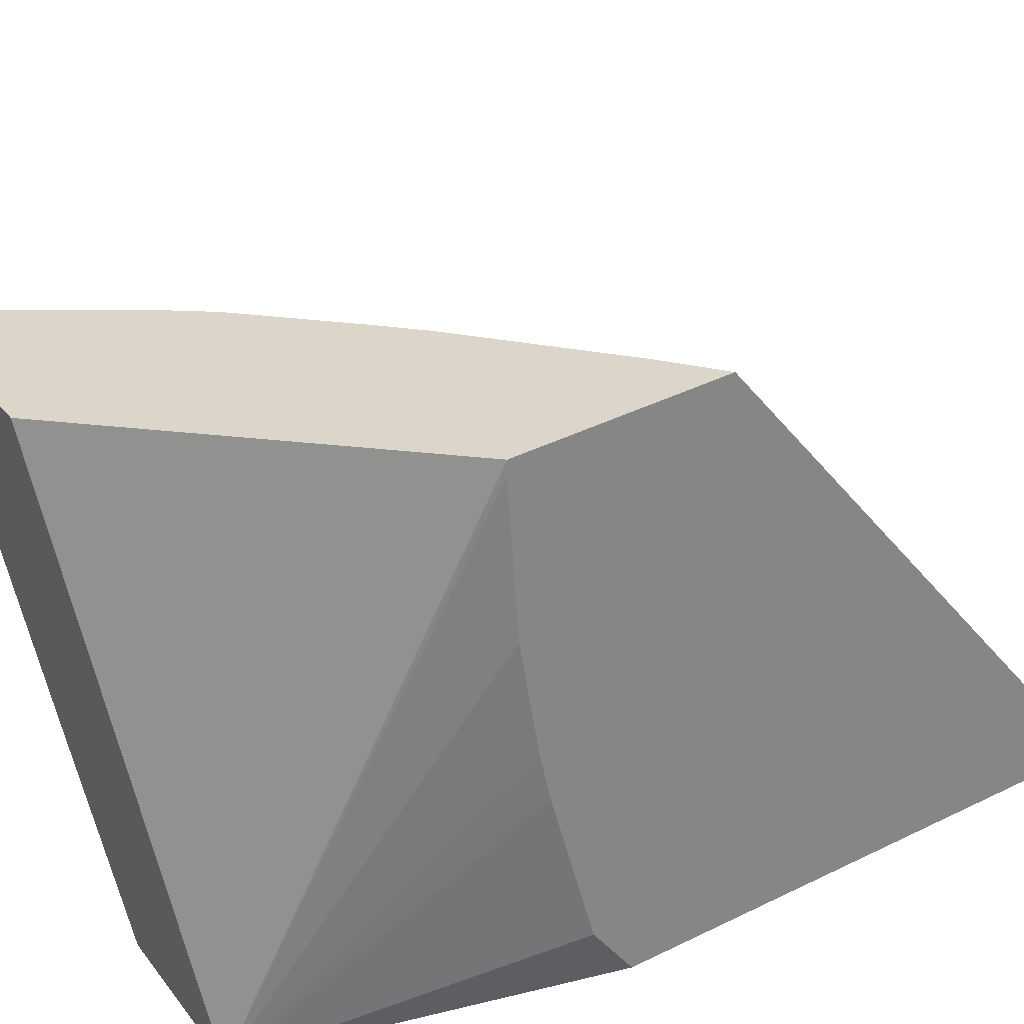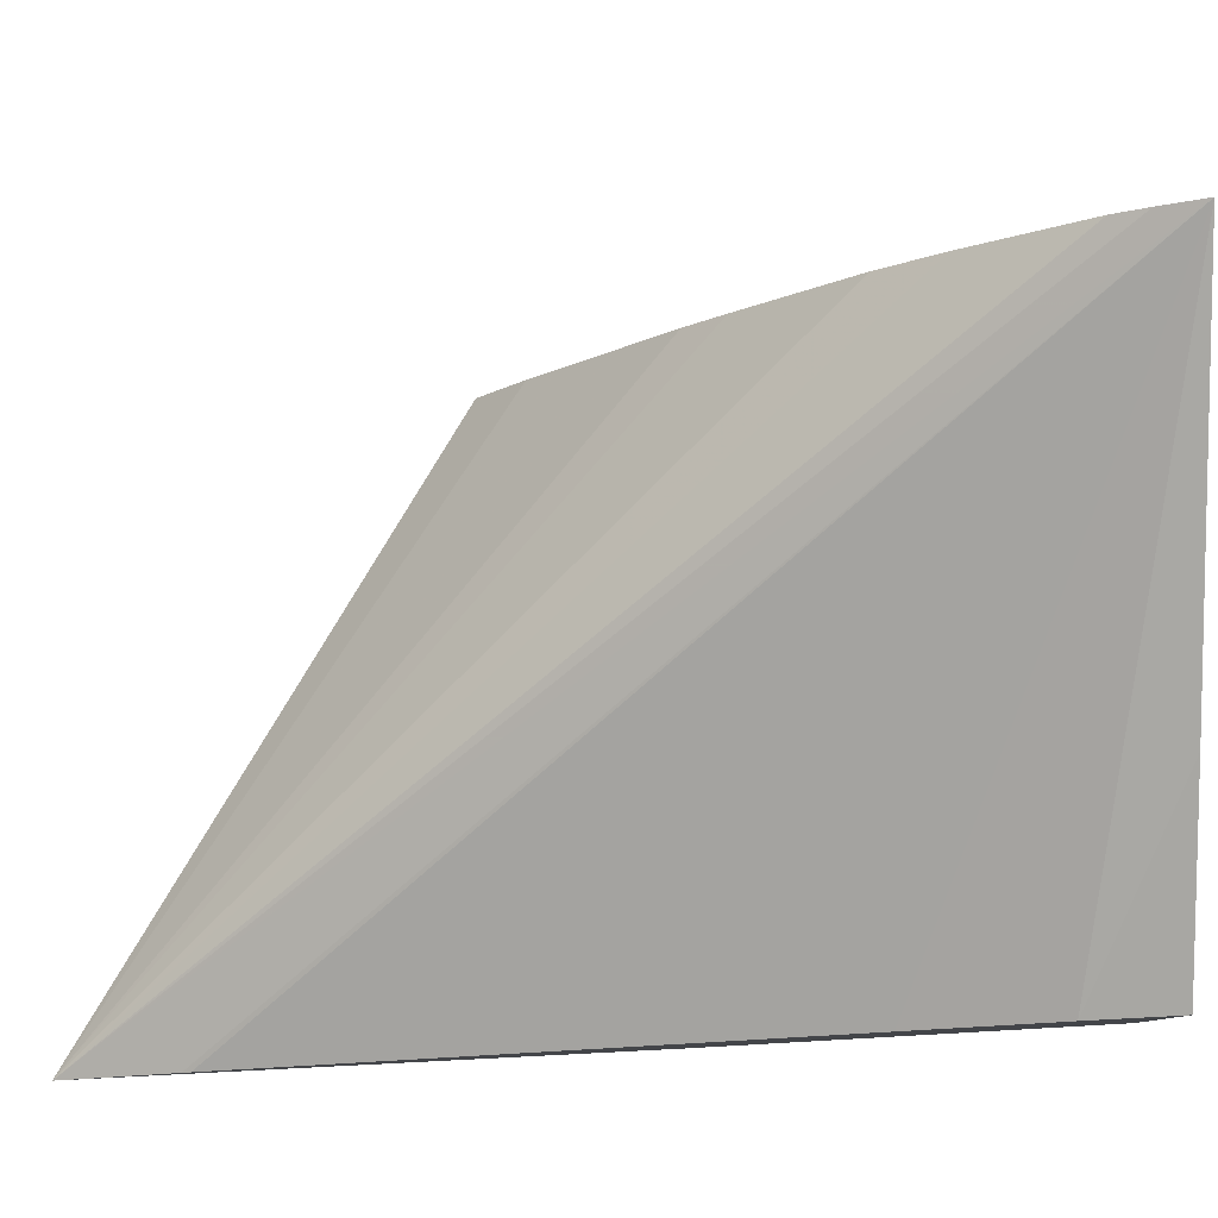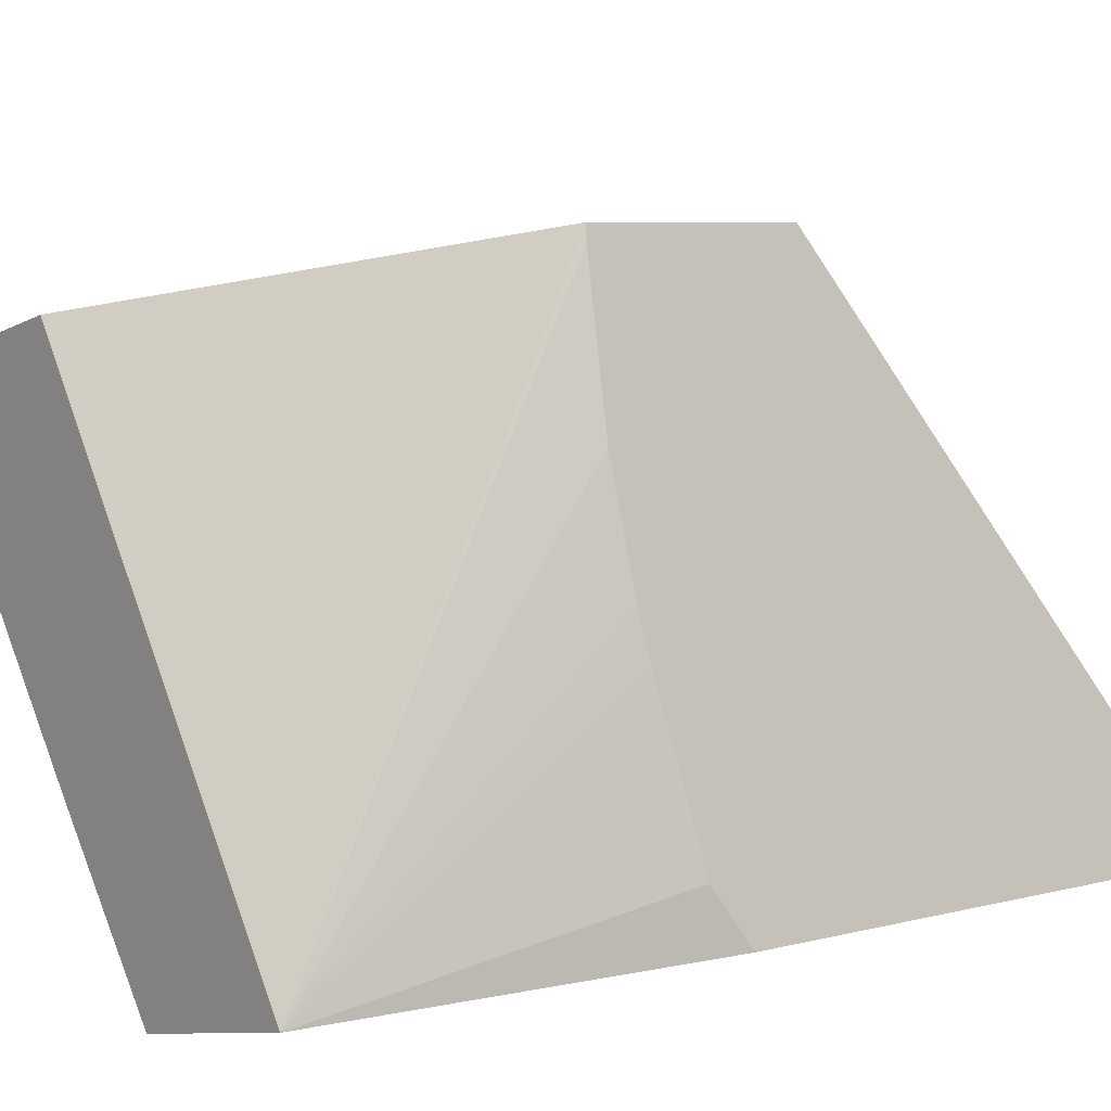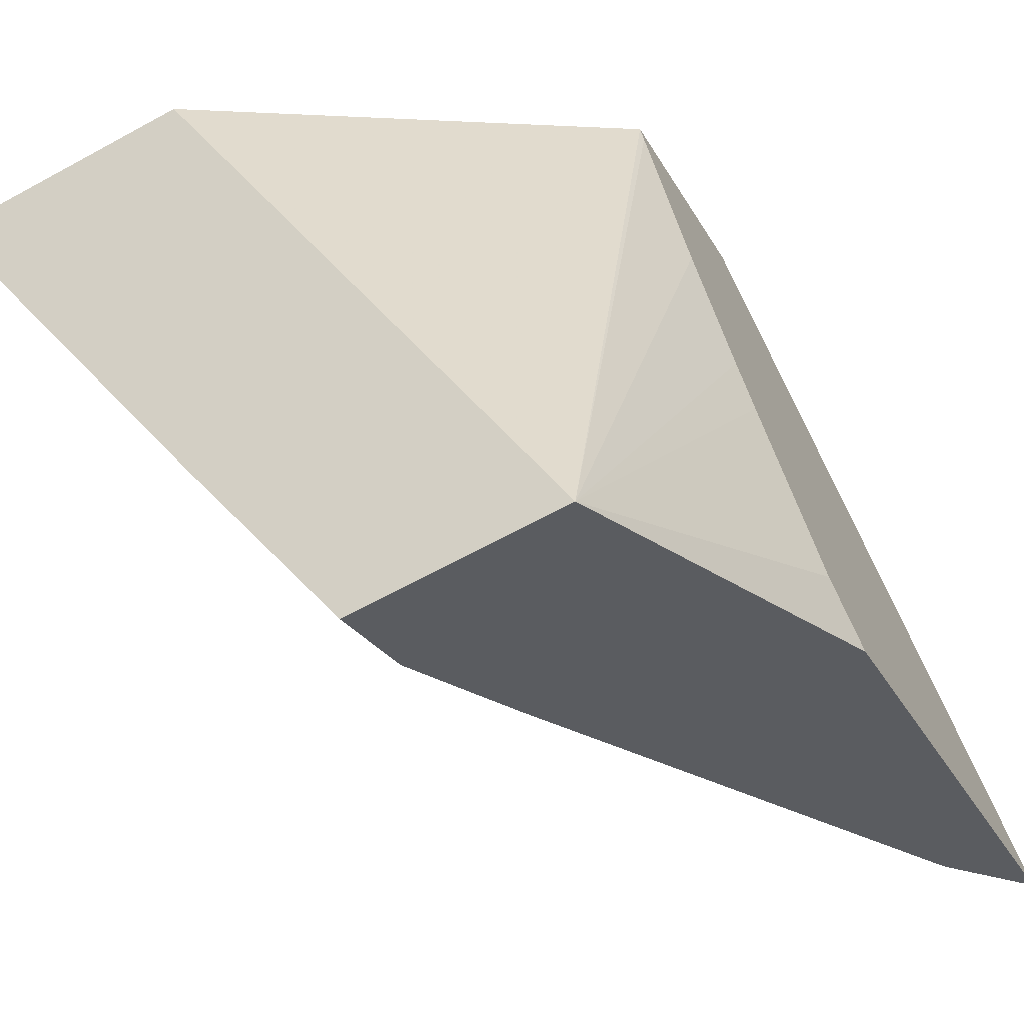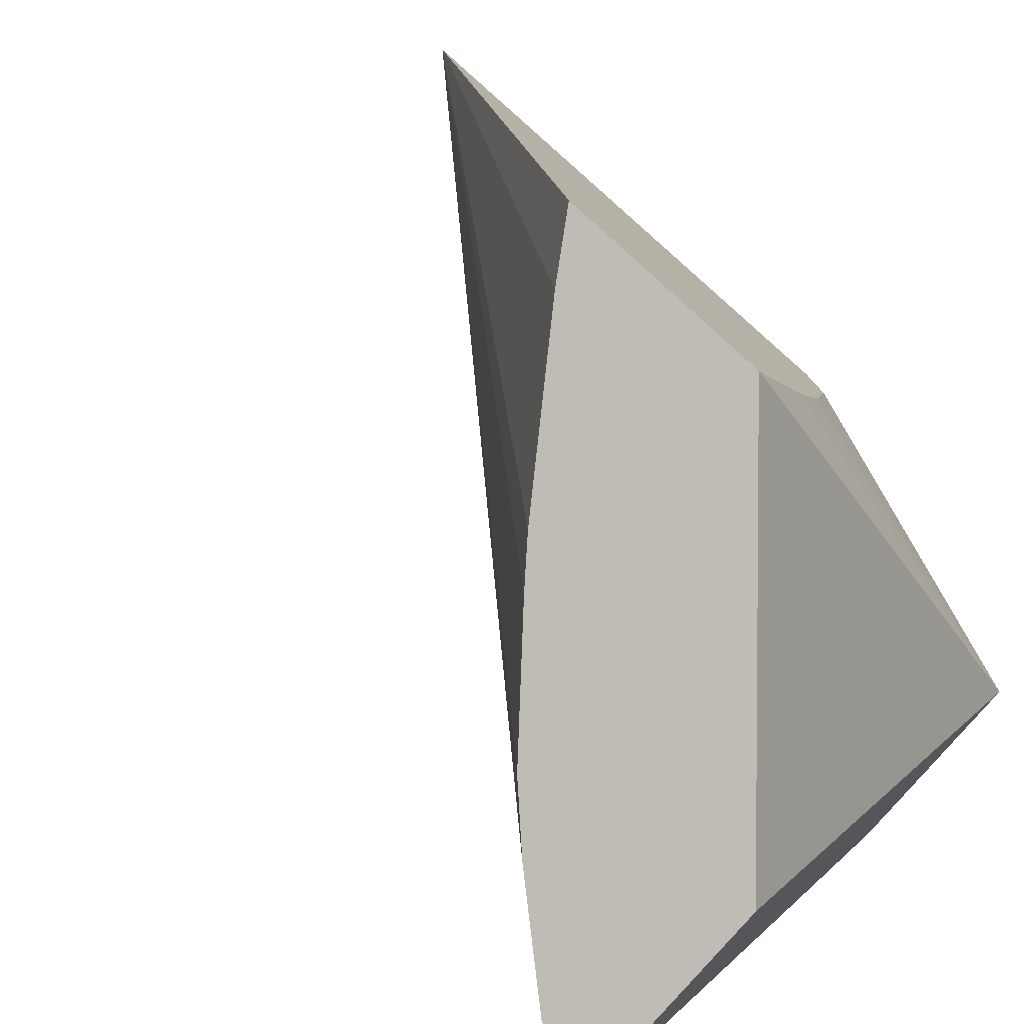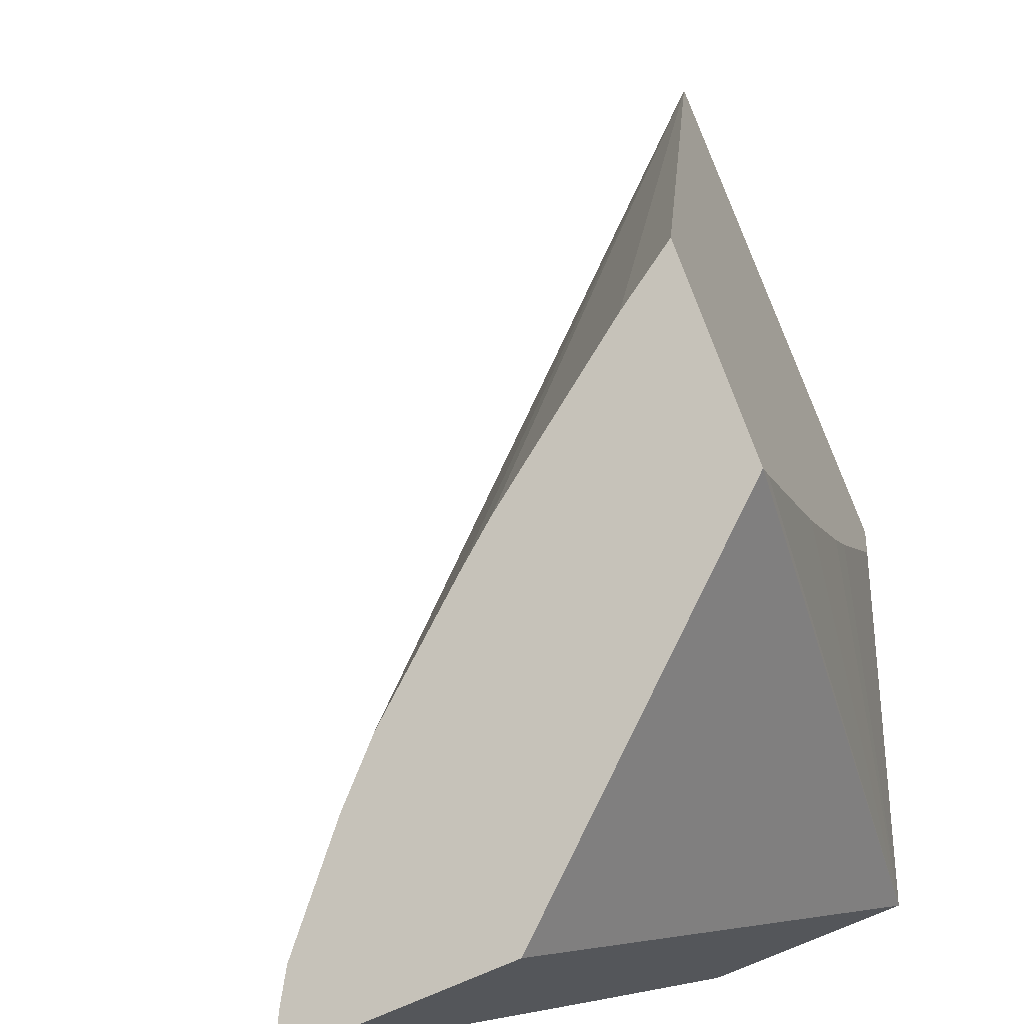
<metadata>
{"format":"obj","ext":"obj","renderer":"f3d","projection":"perspective","resolution":1024,"background":"white","views":[{"elev":49.5,"azim":-120.7,"up":"+Z"},{"elev":-26.9,"azim":87.1,"up":"+Z"},{"elev":12.9,"azim":-128.1,"up":"+Z"},{"elev":-26.6,"azim":-156.2,"up":"+Z"},{"elev":77.7,"azim":134.0,"up":"+Z"},{"elev":75.3,"azim":160.4,"up":"+Z"}]}
</metadata>
<code>
v -0.04915 0.03071 0.06549
v -0.05077 0.03085 0.06366
v -0.05045 0.03069 0.0659
v -0.04926 0.03048 0.06551
v -0.05338 0.0256 0.06292
v -0.05306 0.02626 0.06287
v -0.05304 0.02631 0.06286
v -0.05192 0.0296 0.06274
v -0.05179 0.03 0.06272
v -0.05166 0.0304 0.06271
v -0.05162 0.03092 0.06273
v -0.05242 0.03087 0.06347
v -0.05232 0.02891 0.06638
v -0.04936 0.0303 0.06553
v -0.0508 0.0288 0.06588
v -0.05103 0.02859 0.06594
v -0.05197 0.02788 0.06619
v -0.05233 0.02762 0.06629
v -0.05336 0.02875 0.06314
v -0.04985 0.0297 0.06564
v -0.05014 0.02938 0.06571
v -0.05273 0.0309 0.06309
v -0.05235 0.02893 0.06629
v -0.0533 0.02885 0.06332
v -0.05325 0.02893 0.06348
v -0.05295 0.02903 0.06444
v -0.05286 0.02904 0.06471
v -0.05264 0.02903 0.0654
f 1 2 11
f 1 11 22
f 1 22 12
f 1 12 3
f 1 3 13
f 1 13 18
f 1 18 17
f 1 17 16
f 1 16 15
f 1 15 21
f 1 21 20
f 1 20 14
f 1 14 4
f 1 4 5
f 1 5 6
f 1 6 7
f 1 7 8
f 1 8 9
f 1 9 10
f 1 10 2
f 2 10 11
f 3 12 13
f 4 14 5
f 5 15 16
f 5 16 17
f 5 17 18
f 5 18 13
f 5 13 23
f 5 23 28
f 5 28 27
f 5 27 26
f 5 26 25
f 5 25 24
f 5 24 19
f 5 19 22
f 5 22 11
f 5 11 10
f 5 10 9
f 5 9 8
f 5 8 7
f 5 7 6
f 5 14 20
f 5 20 21
f 5 21 15
f 12 22 13
f 13 22 23
f 19 24 22
f 22 24 25
f 22 25 26
f 22 26 27
f 22 27 28
f 22 28 23

</code>
